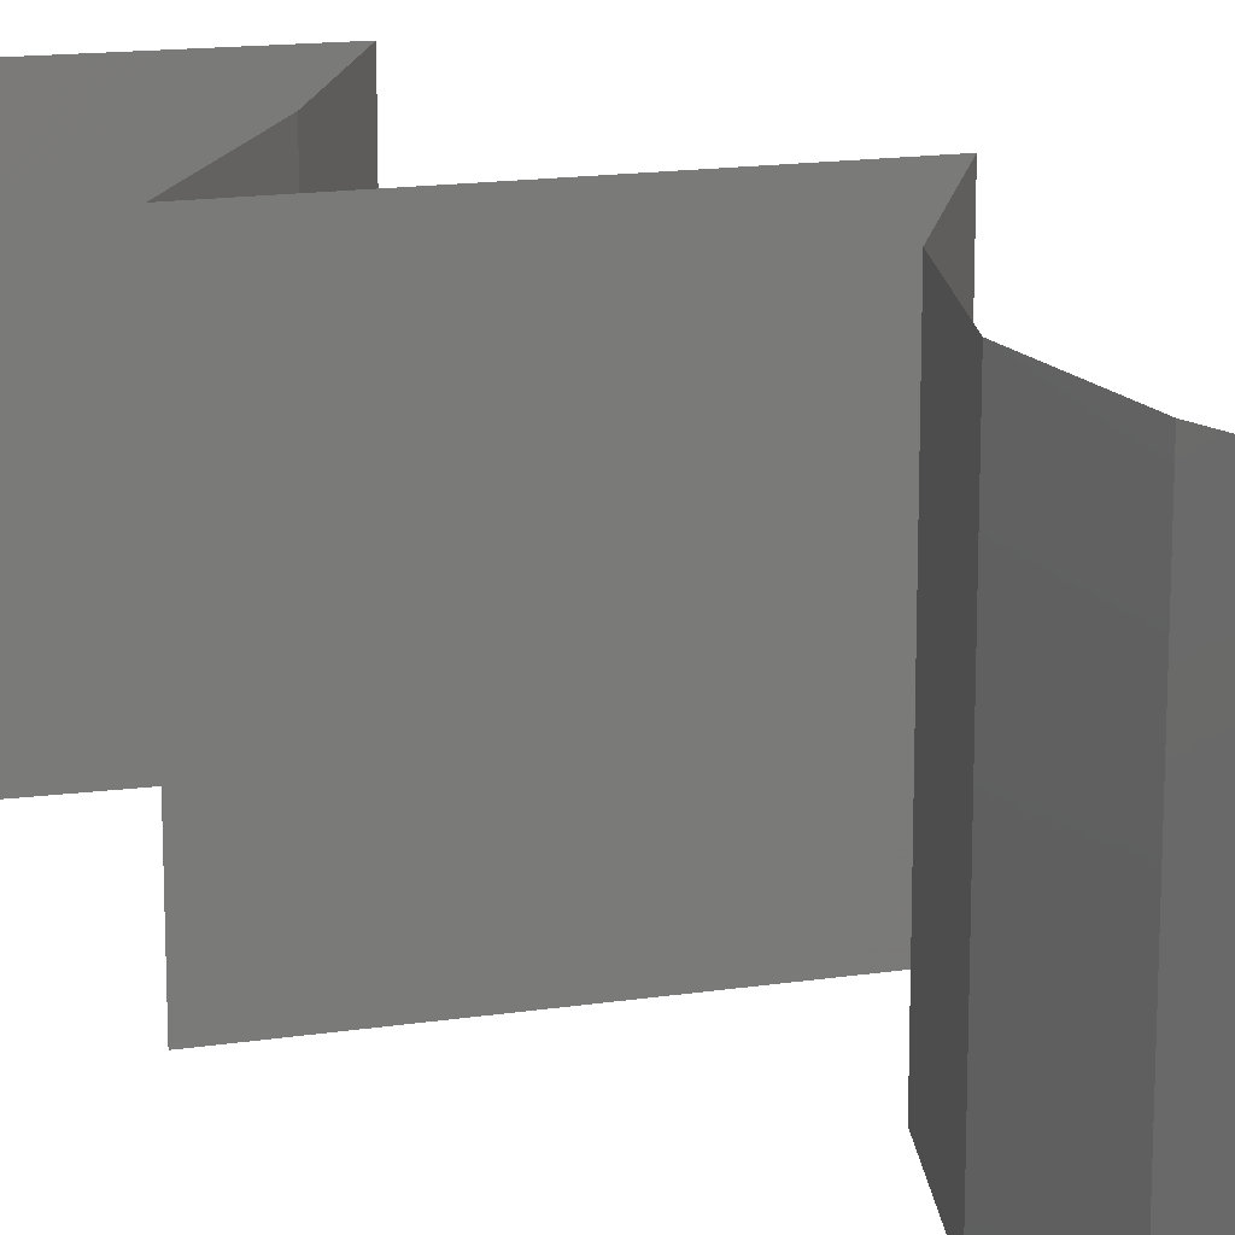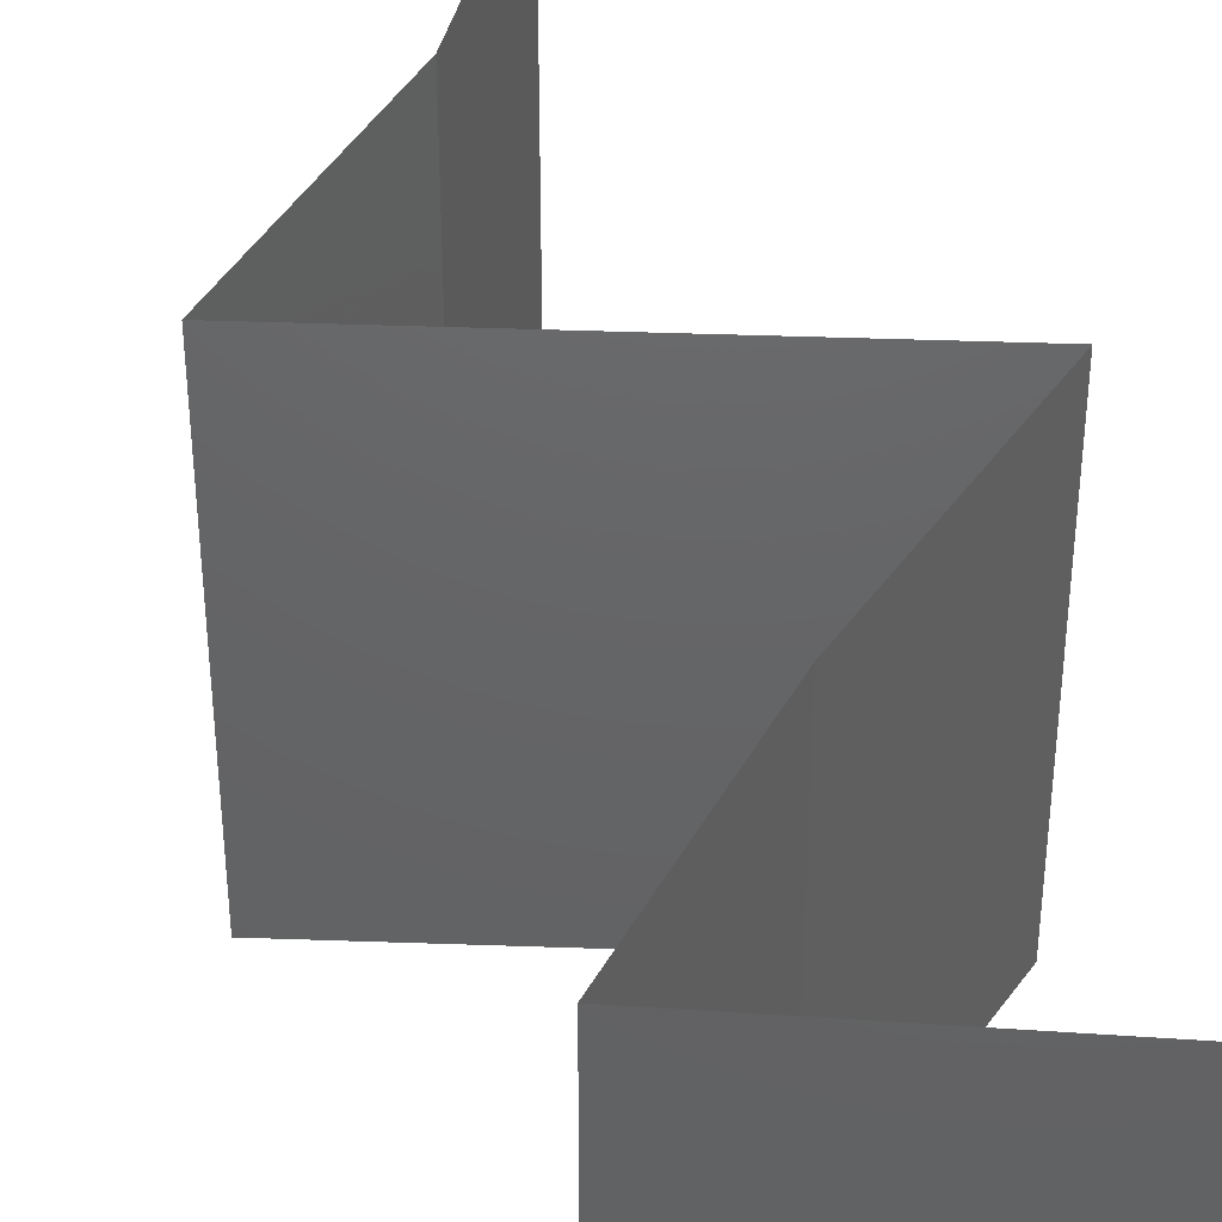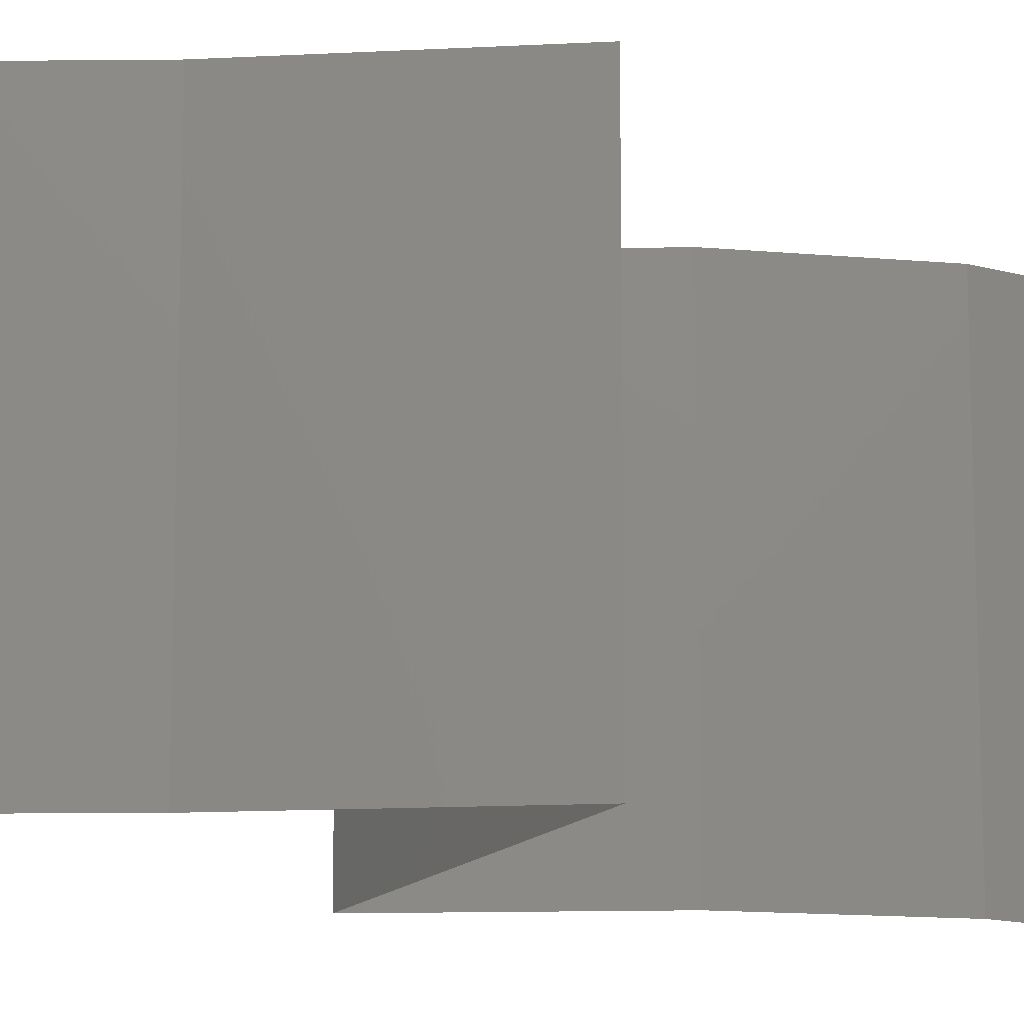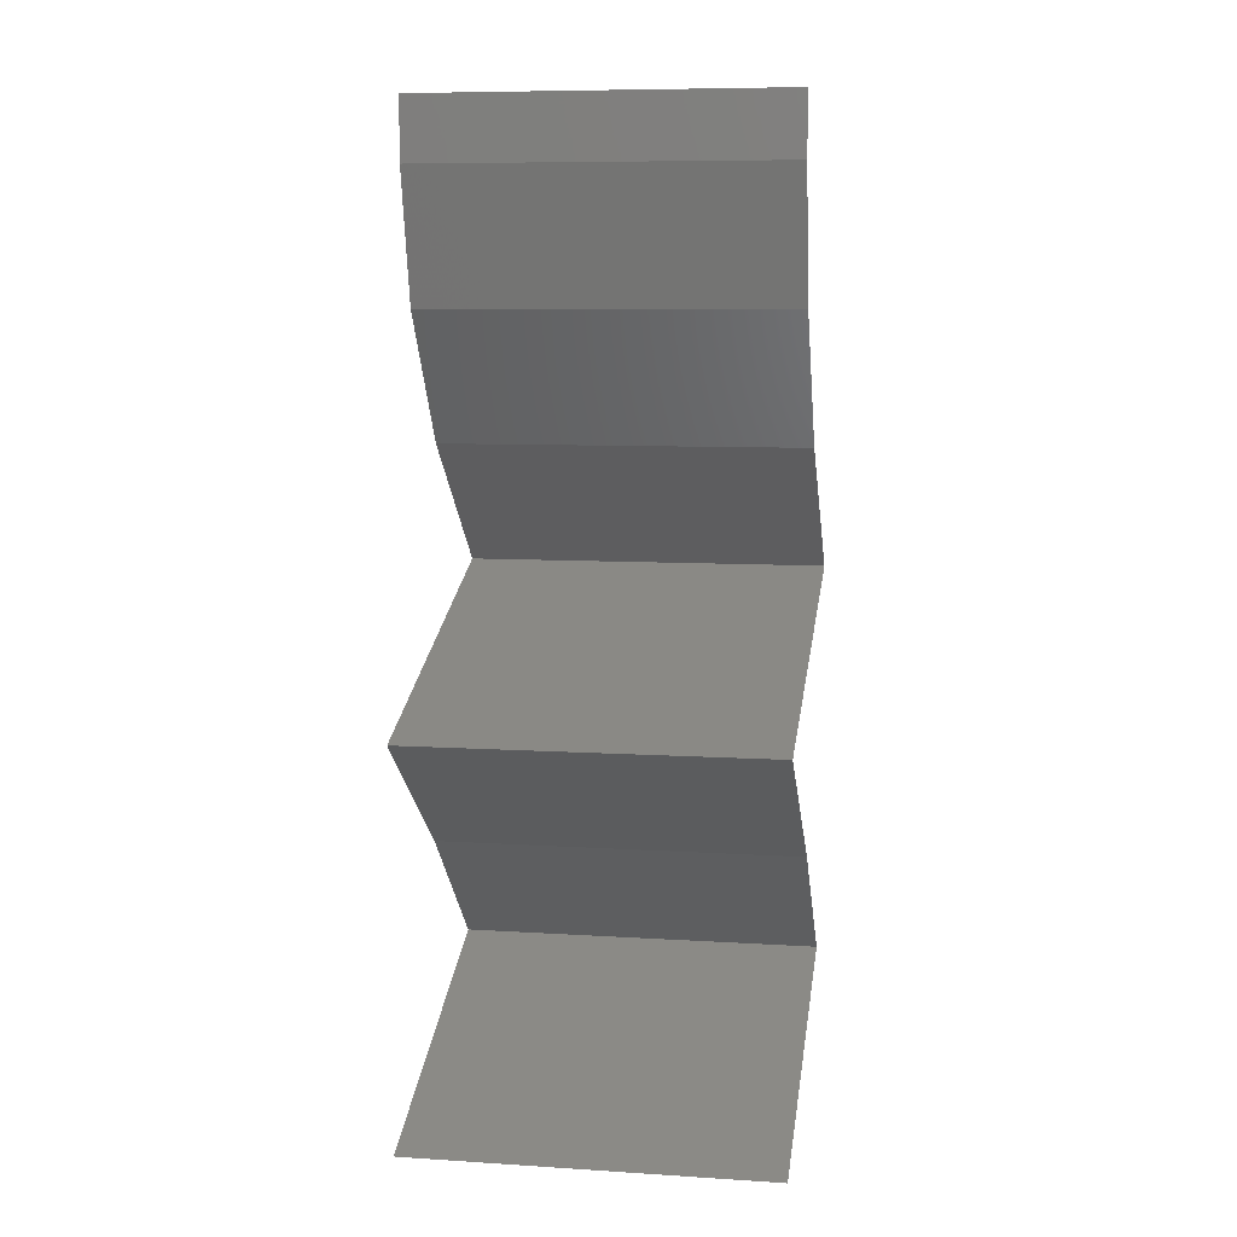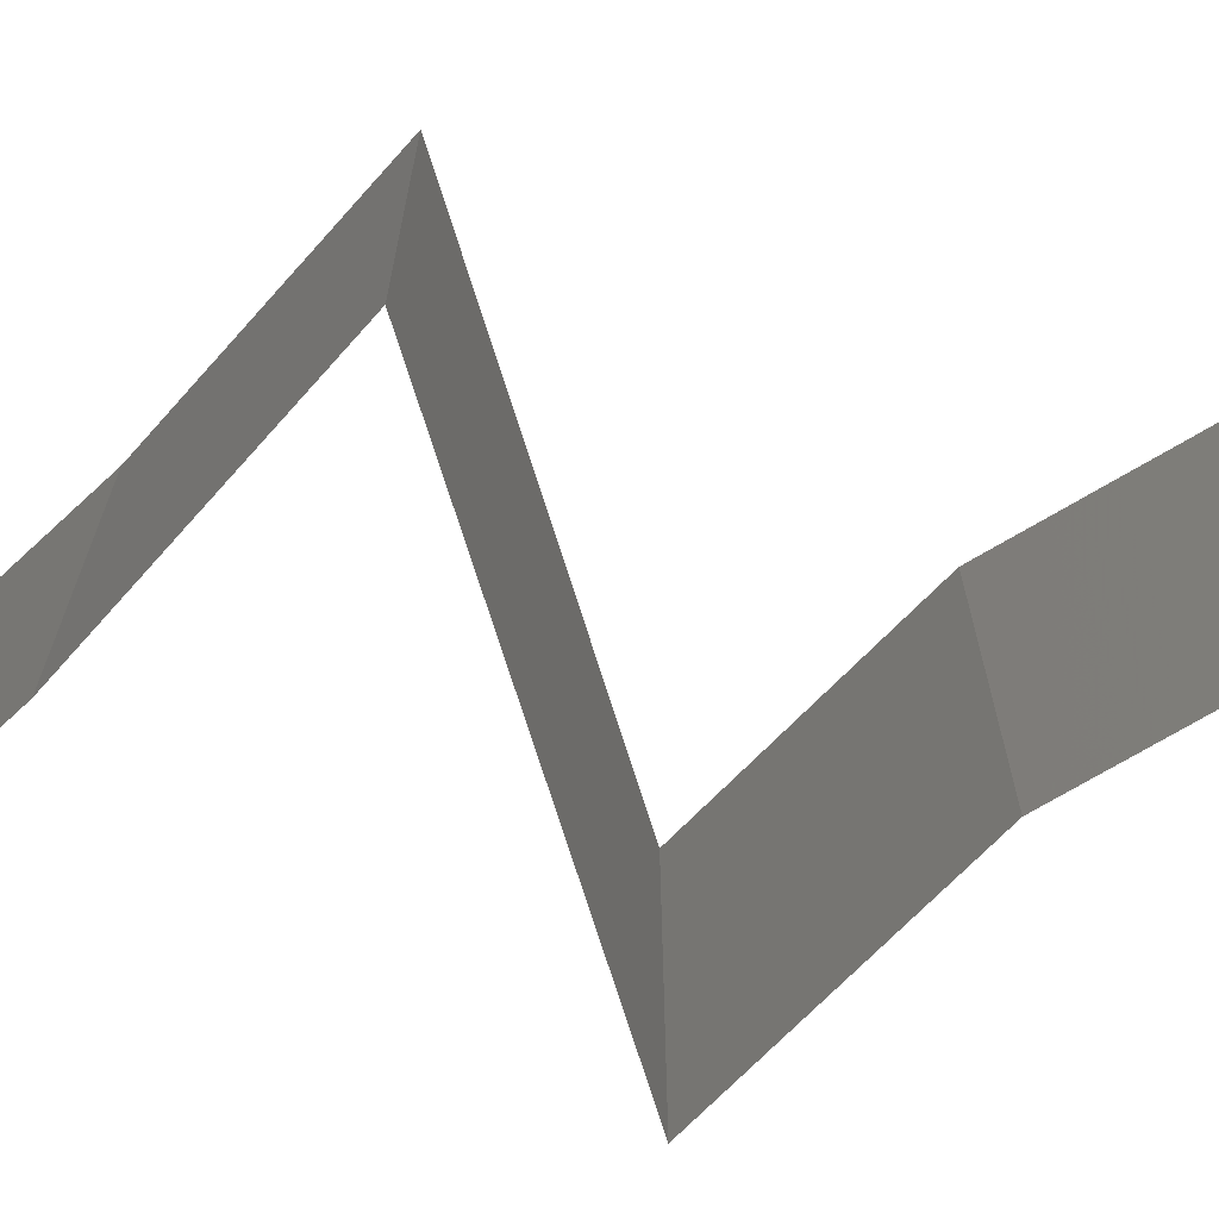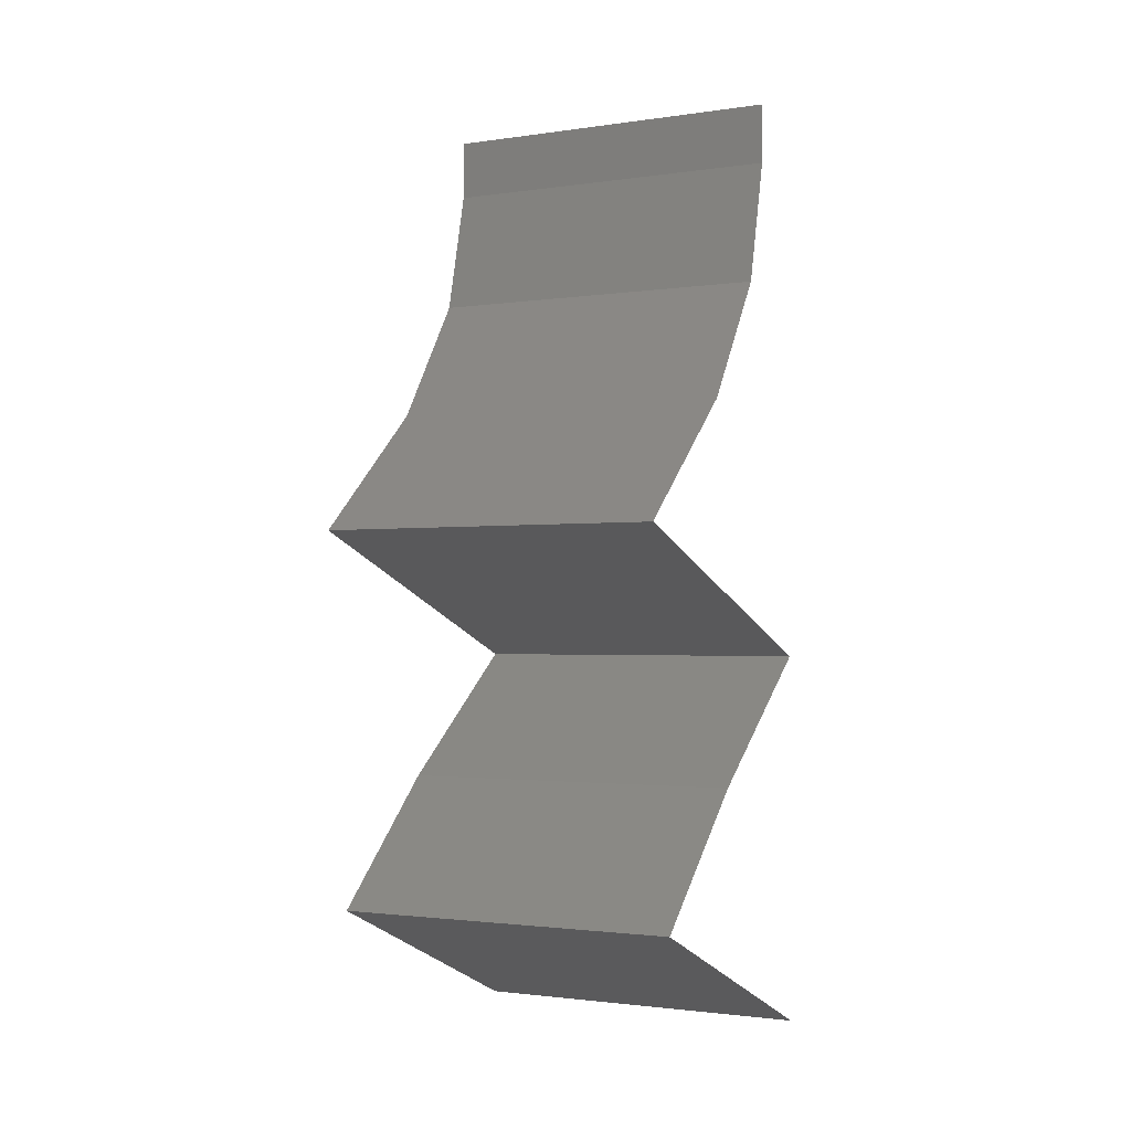
<metadata>
{"format":"stl","ext":"stl","renderer":"f3d","projection":"perspective","resolution":1024,"background":"white","views":[{"elev":16.2,"azim":141.7,"up":"+Z"},{"elev":44.5,"azim":-18.8,"up":"+Z"},{"elev":-14.2,"azim":44.9,"up":"+Z"},{"elev":8.5,"azim":99.7,"up":"+Y"},{"elev":-74.0,"azim":86.5,"up":"+Z"},{"elev":-1.7,"azim":-61.6,"up":"+Y"}]}
</metadata>
<code>
# stl→obj: 49 verts, 72 faces
v 0.04 0.05662 0
v 0.04 0.06 0
v 0.04 0.06 0.01
v 0.04 0.05662 0.01
v 0.04 0.06 0.02
v 0.04 0.05662 0.02
v 0.03833 0.04954 0.01
v 0.03916 0.05308 0.005
v 0.03833 0.04954 0.02
v 0.03916 0.05308 0.015
v 0.03833 0.04954 0
v 0.03596 0.04601 0.015
v 0.03359 0.04247 0
v 0.03596 0.04601 0.005
v 0.03359 0.04247 0.01
v 0.03359 0.04247 0.02
v 0.02961 0.03893 0.005494
v 0.02563 0.03539 0
v 0.02563 0.03539 0.02
v 0.02961 0.03893 0.01448
v 0.02563 0.03539 0.01
v 0.04395 0.02831 0.01
v 0.03727 0.03089 0.01296
v 0.04395 0.02831 0.02
v 0.03263 0.03268 0.007545
v 0.03479 0.03185 0
v 0.03479 0.03185 0.02
v 0.04395 0.02831 0
v 0.03891 0.03026 0.005483
v 0.03105 0.03329 0.01415
v 0.03494 0.02123 0.02
v 0.03944 0.02477 0.01432
v 0.03944 0.02477 0.005729
v 0.03494 0.02123 0
v 0.03494 0.02123 0.01
v 0.03124 0.01769 0.005
v 0.02753 0.01416 0
v 0.02753 0.01416 0.02
v 0.03124 0.01769 0.015
v 0.02753 0.01416 0.01
v 0.04396 0.007078 0.02
v 0.03703 0.01006 0.01225
v 0.03575 0.01062 0.02
v 0.04396 0.007078 0.01
v 0.0332 0.01171 0.006519
v 0.03575 0.01062 0
v 0.03179 0.01232 0.01482
v 0.04396 0.007078 0
v 0.03878 0.00931 0.005754
f 1 2 3
f 4 5 6
f 3 5 4
f 1 3 4
f 7 8 4
f 9 10 6
f 4 10 7
f 1 8 11
f 4 8 1
f 6 10 4
f 11 8 7
f 7 10 9
f 9 12 7
f 13 14 15
f 7 14 11
f 15 12 16
f 16 12 9
f 15 14 7
f 11 14 13
f 7 12 15
f 13 17 18
f 19 20 16
f 21 17 20
f 20 17 15
f 16 20 15
f 18 17 21
f 15 17 13
f 21 20 19
f 22 23 24
f 18 25 26
f 21 25 18
f 24 23 27
f 28 29 22
f 19 30 21
f 26 29 28
f 27 30 19
f 22 29 23
f 30 25 21
f 23 29 25
f 25 29 26
f 30 23 25
f 27 23 30
f 31 32 24
f 28 33 34
f 24 32 22
f 22 32 33
f 34 33 35
f 33 32 35
f 22 33 28
f 35 32 31
f 34 36 37
f 38 39 31
f 31 39 35
f 37 36 40
f 40 36 39
f 39 36 35
f 35 36 34
f 40 39 38
f 41 42 43
f 44 42 41
f 40 45 37
f 37 45 46
f 38 47 40
f 48 49 44
f 43 47 38
f 46 49 48
f 45 47 42
f 40 47 45
f 49 45 42
f 49 42 44
f 42 47 43
f 46 45 49

</code>
